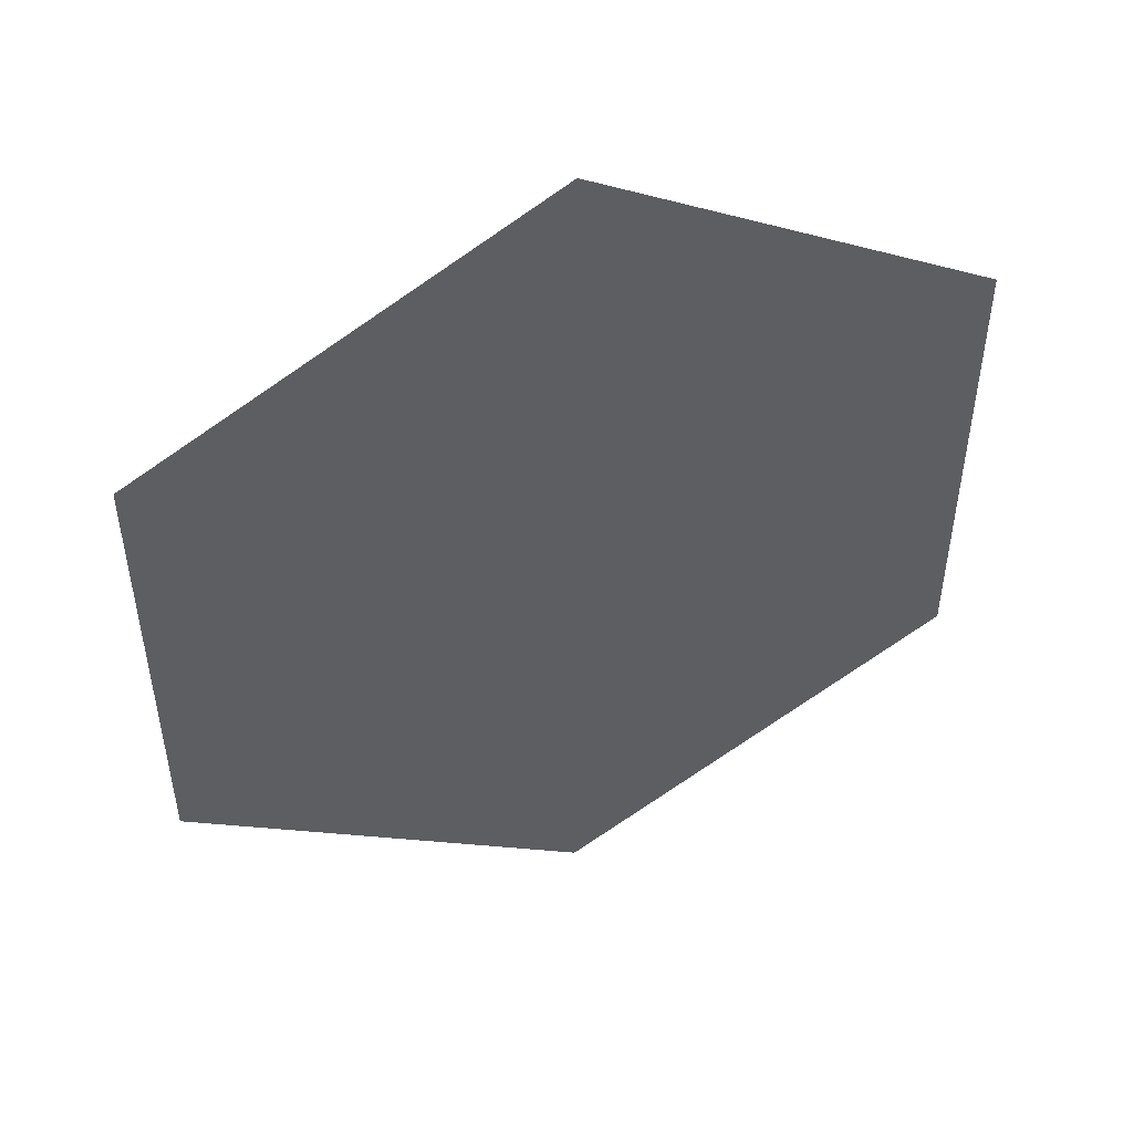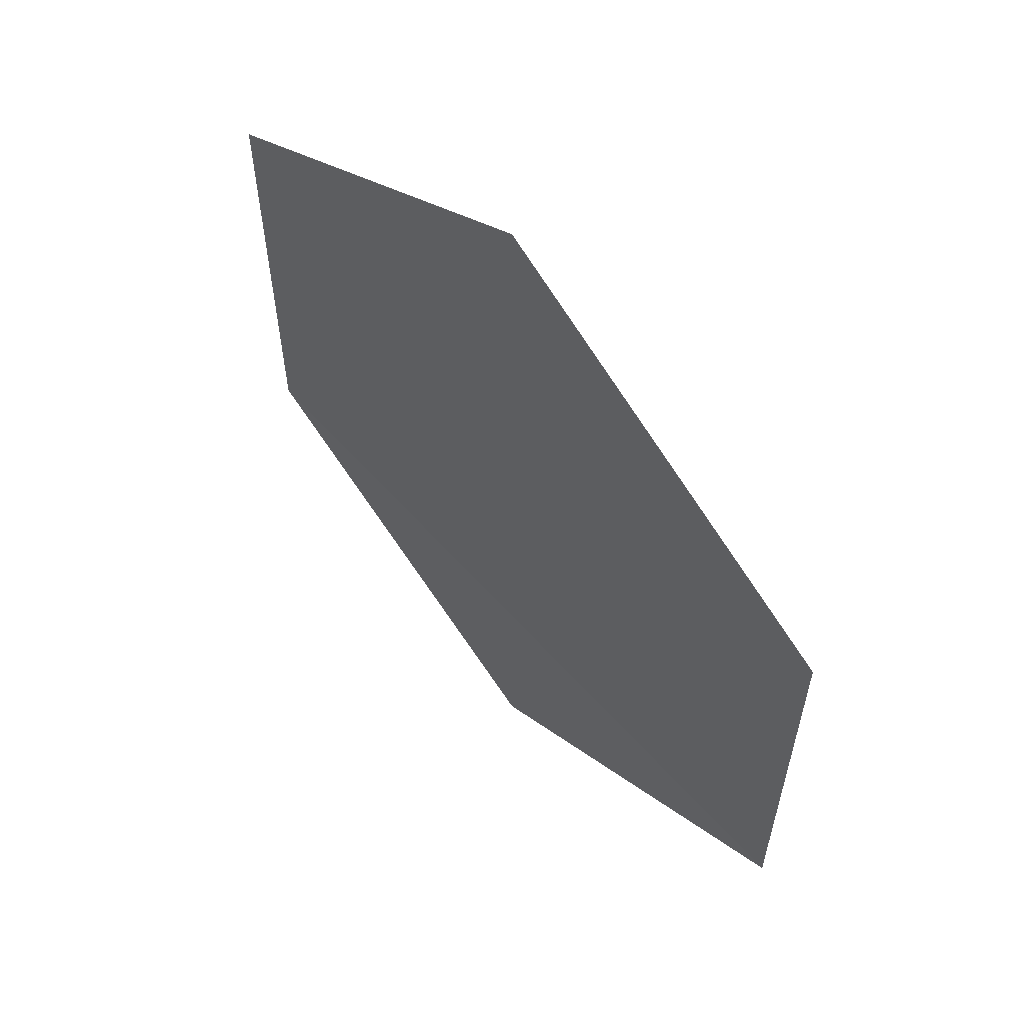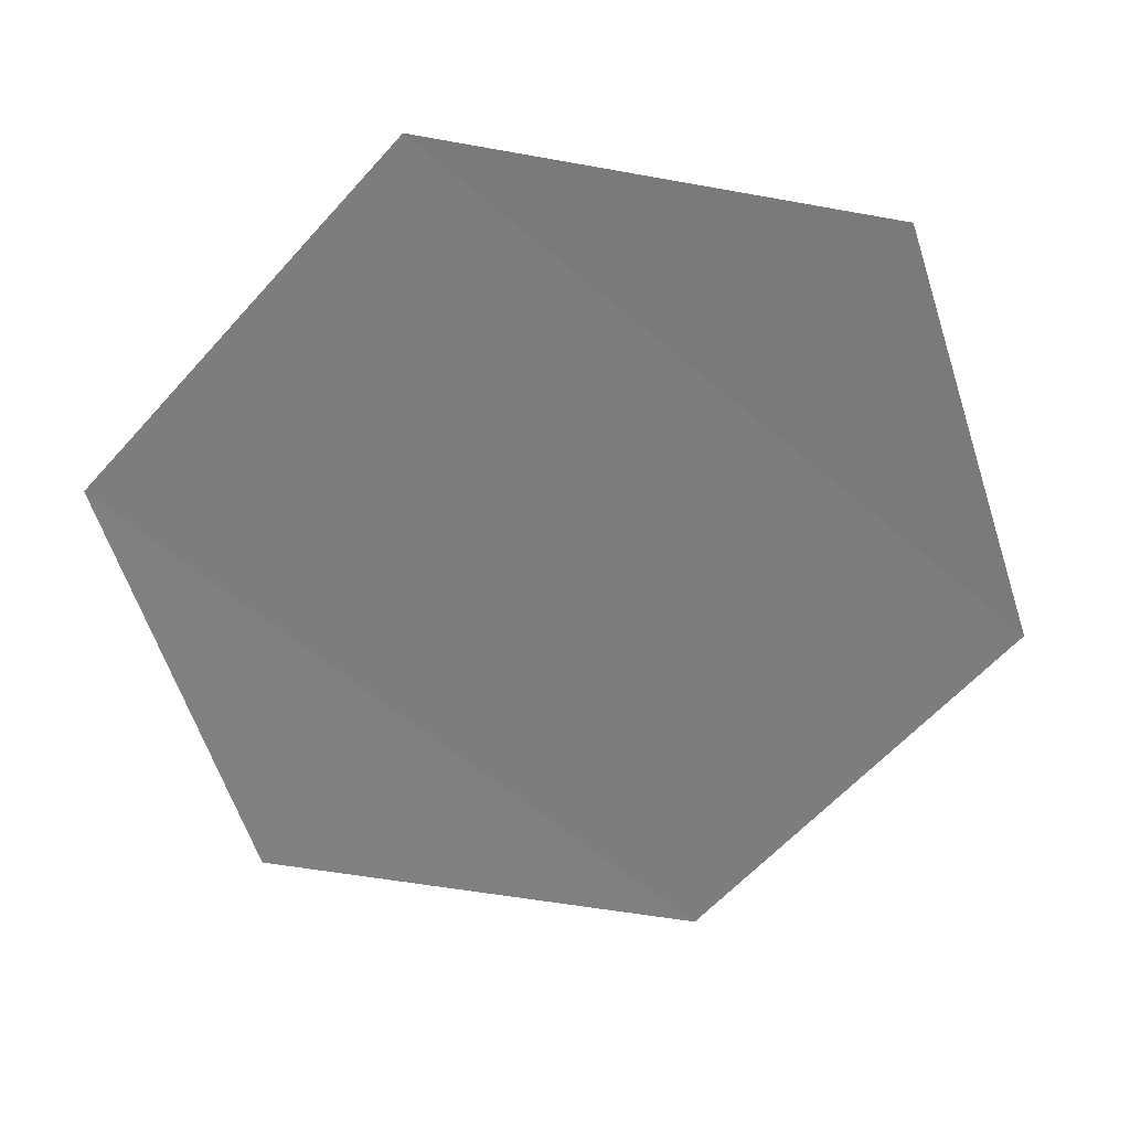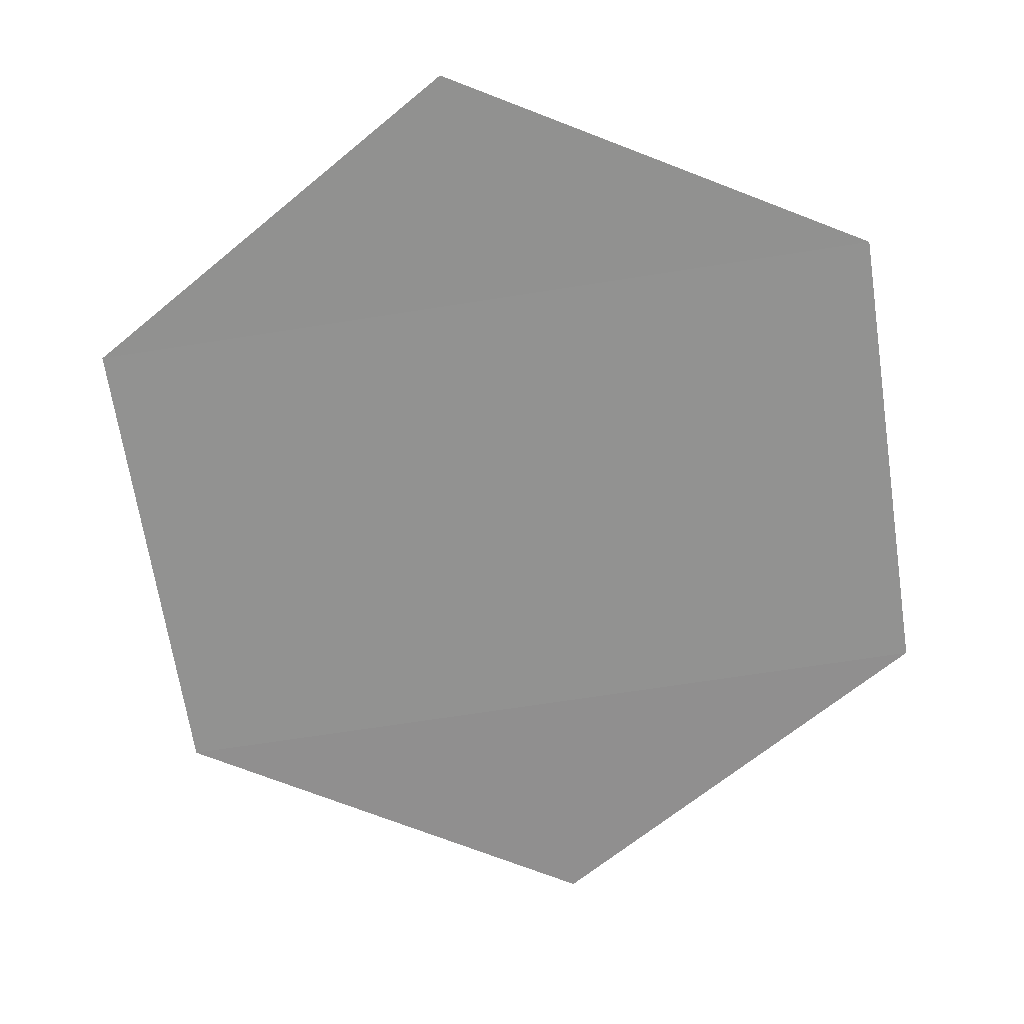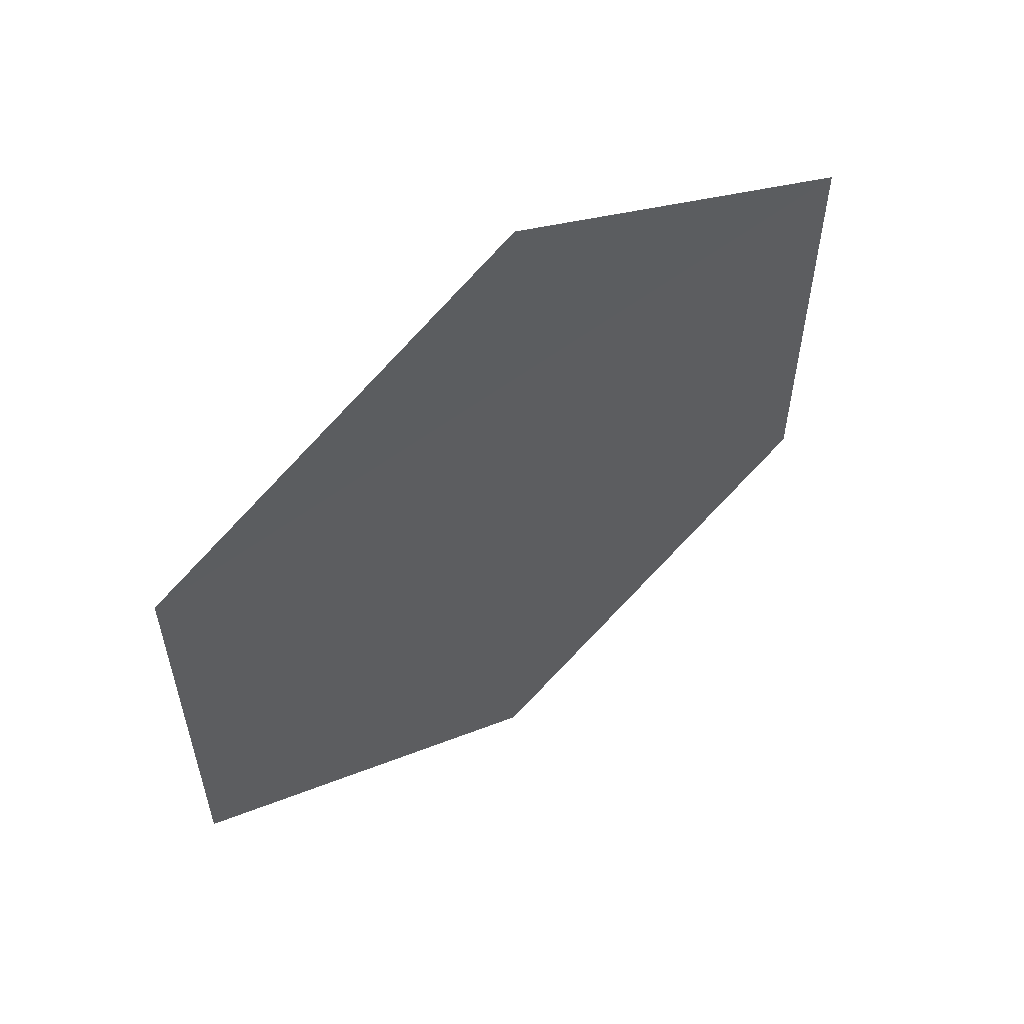
<metadata>
{"format":"obj","ext":"obj","renderer":"f3d","projection":"perspective","resolution":1024,"background":"white","views":[{"elev":50.0,"azim":161.0,"up":"+Z"},{"elev":60.5,"azim":-131.6,"up":"+Z"},{"elev":-59.1,"azim":-41.2,"up":"+Y"},{"elev":-66.1,"azim":8.9,"up":"+Y"},{"elev":59.6,"azim":-37.1,"up":"+Z"}]}
</metadata>
<code>
o 11736
v 2248 1889 13.75
v 2248 1889 13.75
v 2248 1889 13.75
v 2248 1889 13.75
v 2248 1889 13.77
v 2248 1889 13.75
v 2248 1889 13.77
v 2248 1889 13.75
v 2248 1889 13.75
v 2248 1889 13.75
v 2248 1889 13.77
v 2248 1889 13.75
v 2248 1889 13.77
v 2248 1889 13.77
v 2248 1889 13.77
v 2248 1889 13.77
v 2248 1889 13.77
v 2248 1889 13.77
f 1 2 3
f 4 2 5
f 6 5 7
f 8 9 3
f 10 9 11
f 12 11 13
f 14 15 16
f 17 18 16

</code>
